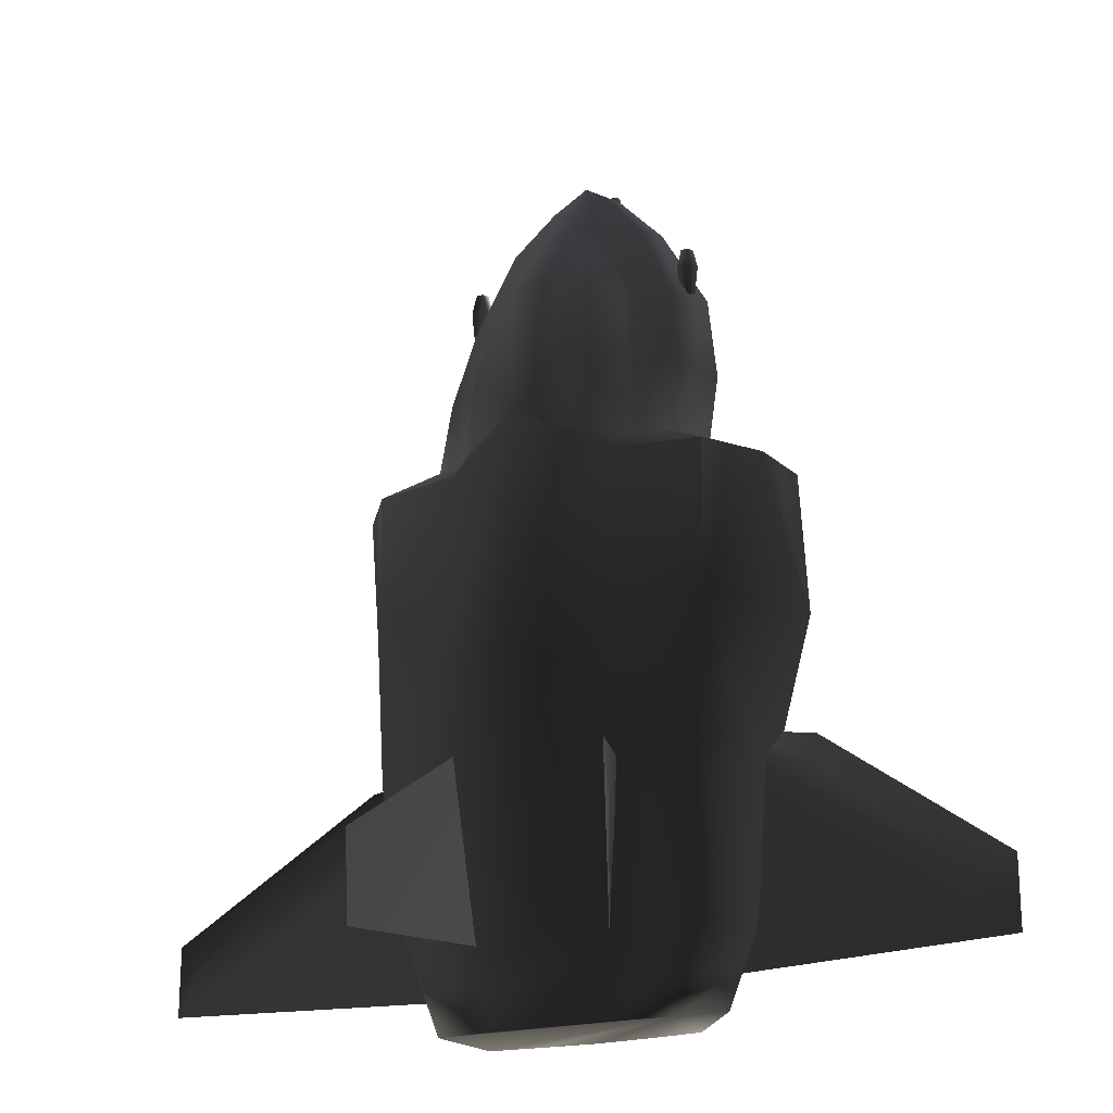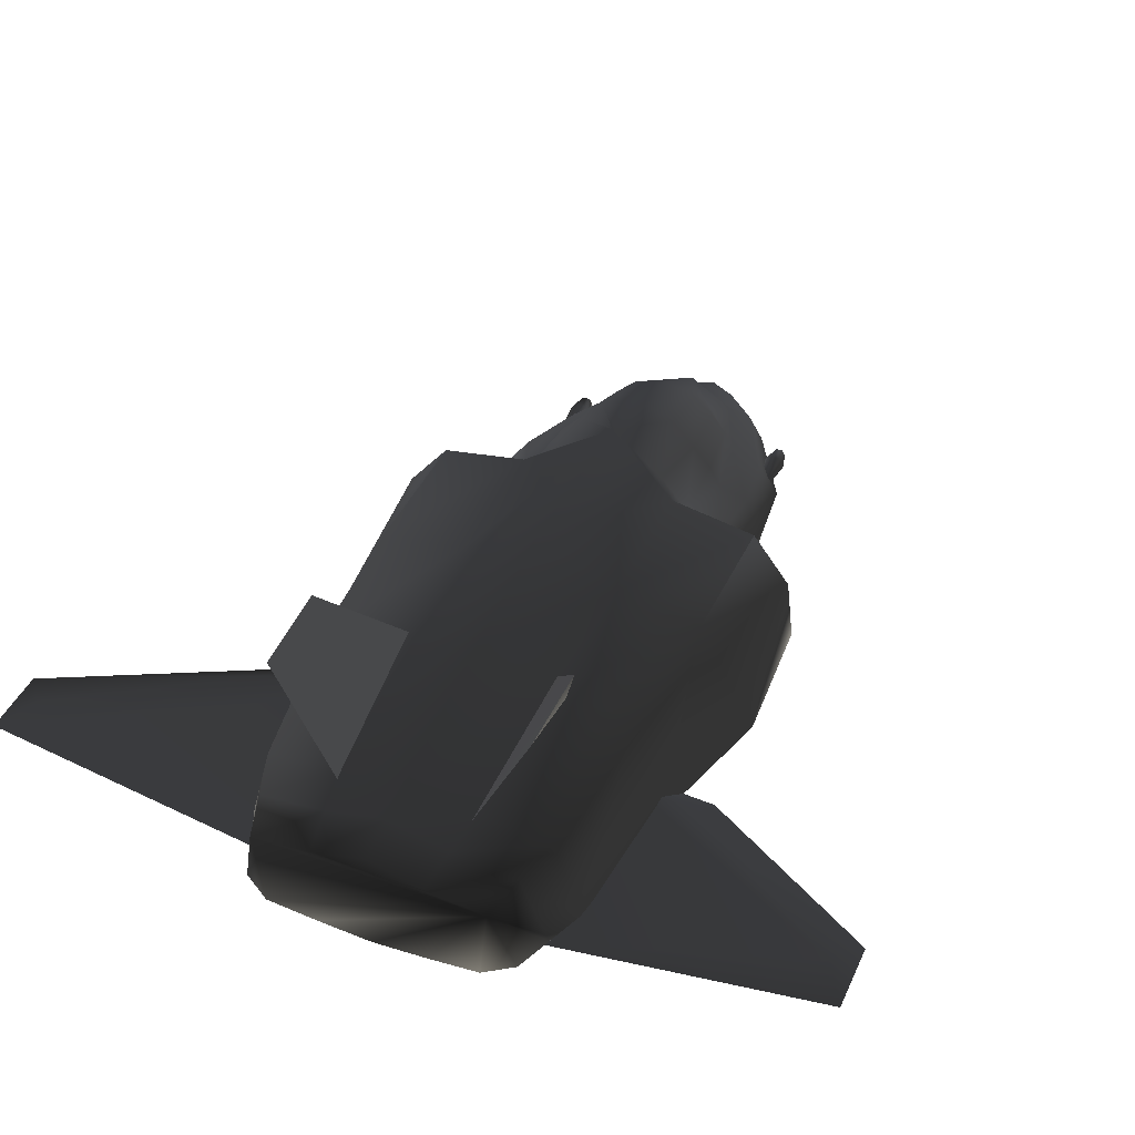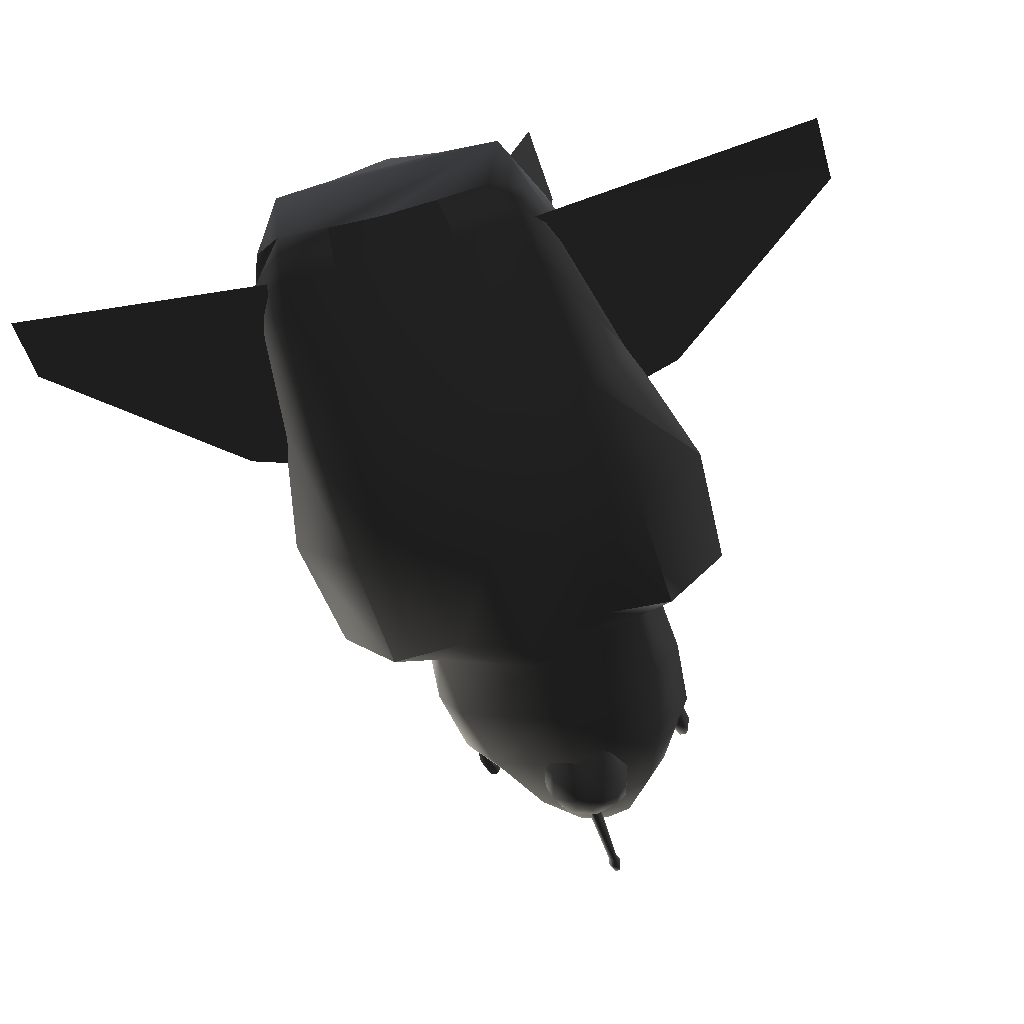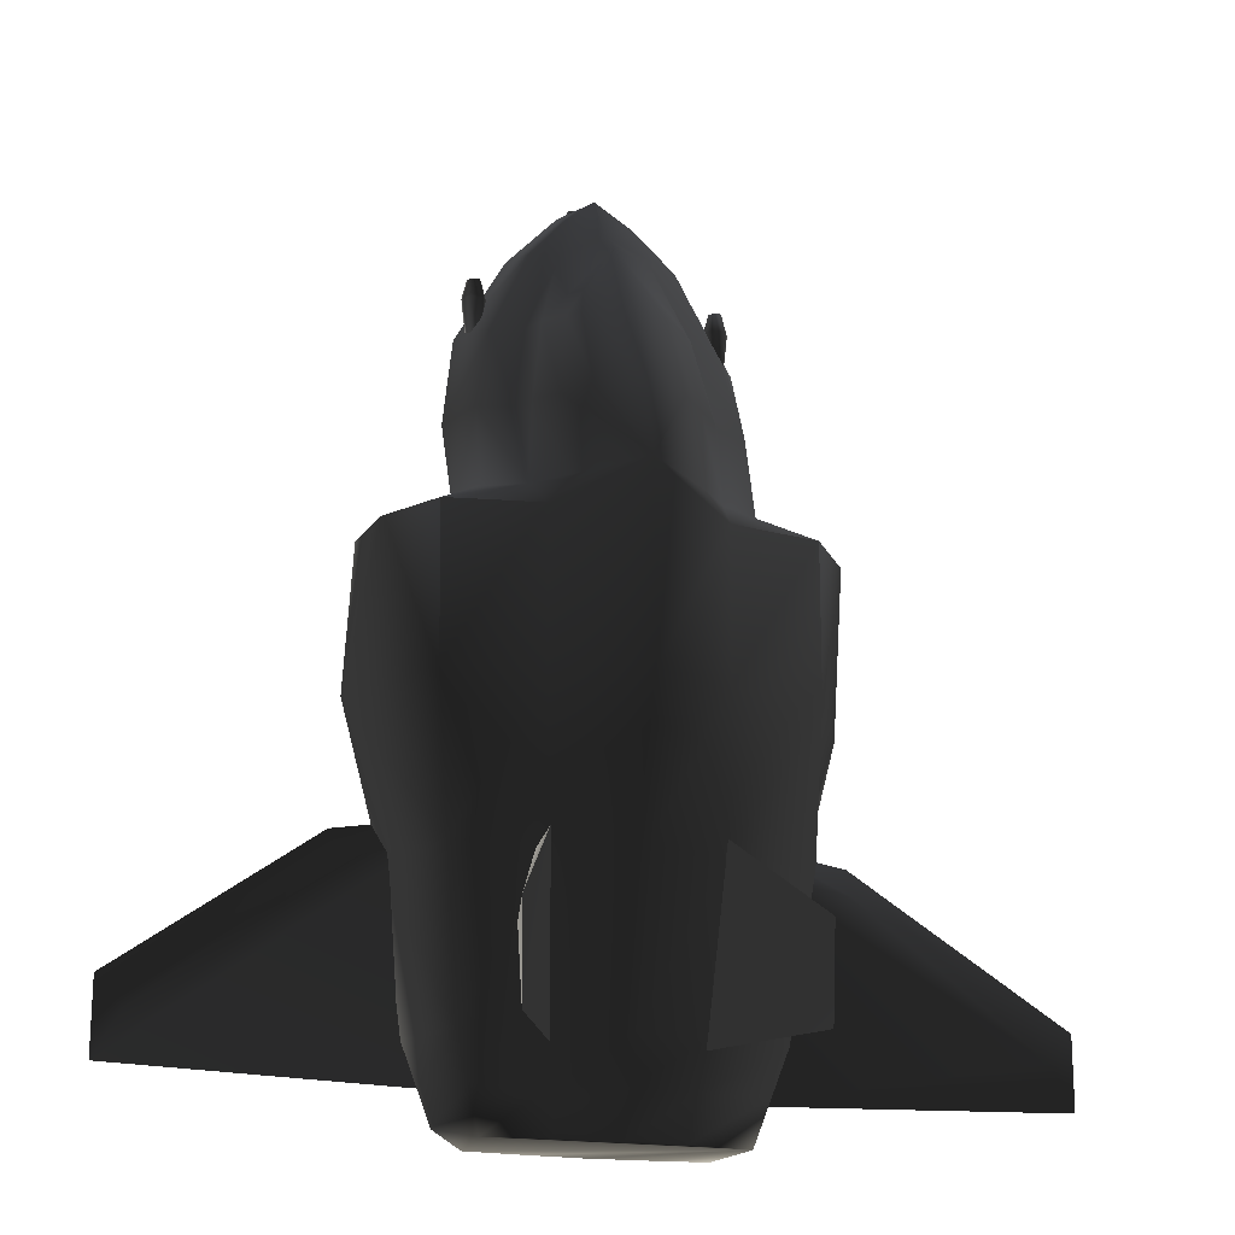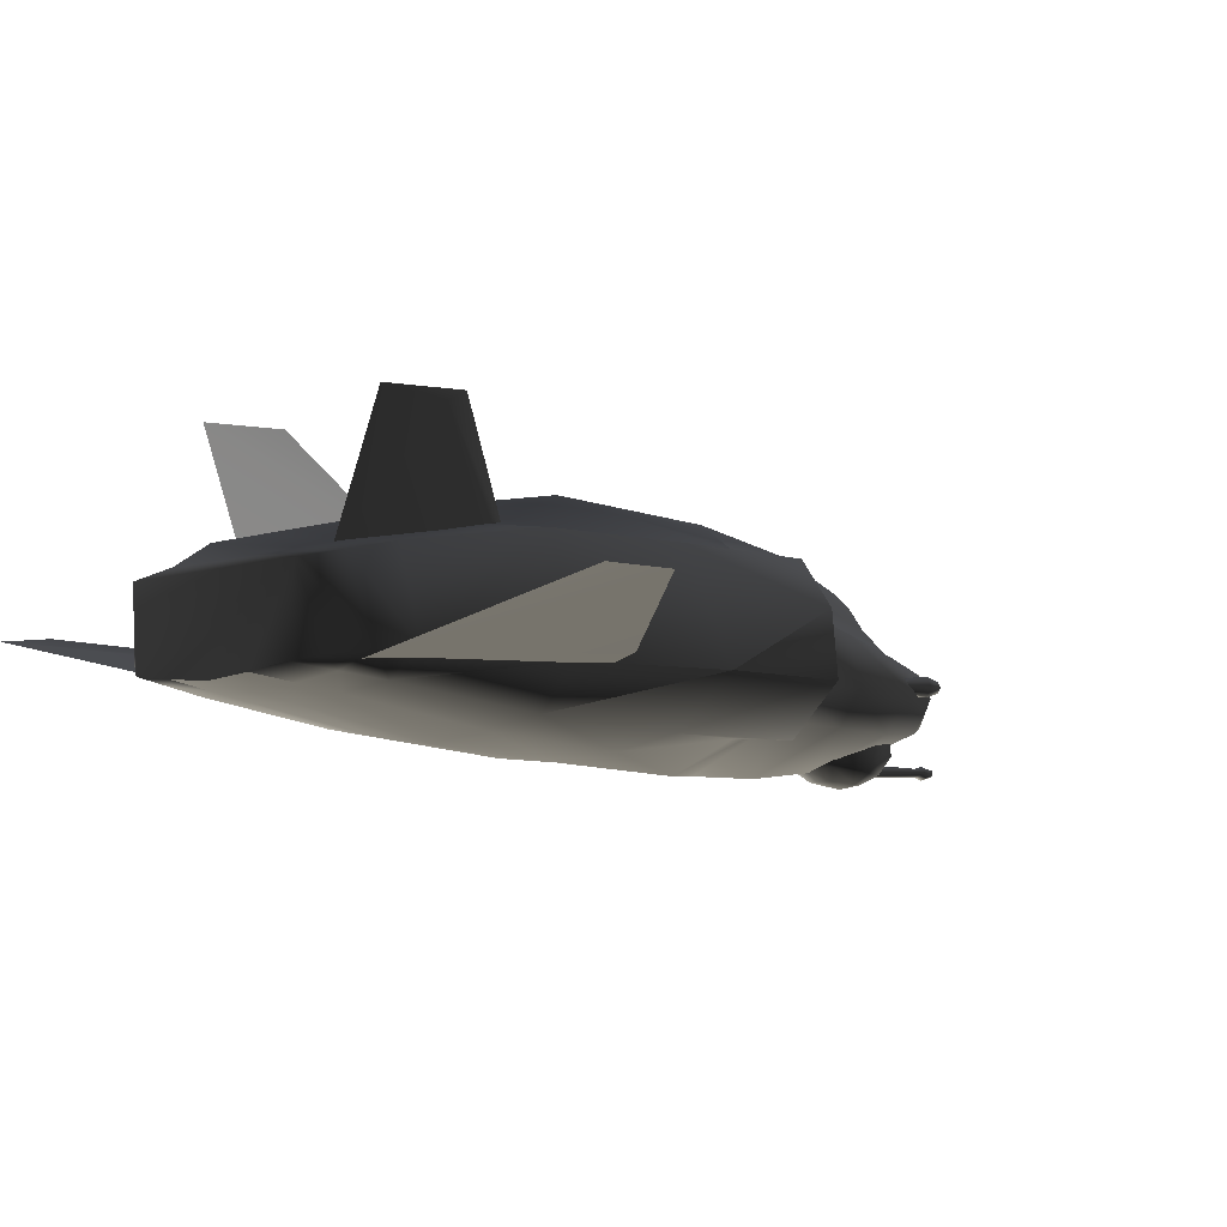
<metadata>
{"format":"obj","ext":"obj","renderer":"f3d","projection":"perspective","resolution":1024,"background":"white","views":[{"elev":-20.6,"azim":-153.0,"up":"+Z"},{"elev":42.1,"azim":-156.8,"up":"+Y"},{"elev":-52.1,"azim":-163.8,"up":"+Y"},{"elev":-18.5,"azim":161.5,"up":"+Z"},{"elev":-5.9,"azim":-132.7,"up":"+Y"}]}
</metadata>
<code>
v  1.095 -0.2446 0.4049
v  1.062 0.08395 0.4099
v  0.8649 0.3263 0.4329
v  0.8031 -0.5005 0.4329
v  0.6614 -0.2262 0.5737
v  0.6414 0.1521 0.5742
v  0.5873 -0.3952 0.5742
v  0.4173 -0.4776 0.4329
v  -1.054 0.08395 0.4099
v  -1.095 -0.2446 0.4049
v  -0.7871 -0.5005 0.4329
v  -0.8493 0.3263 0.4329
v  -0.6412 -0.2262 0.5737
v  -0.5675 -0.3952 0.5742
v  -0.4031 -0.4776 0.4329
v  -0.6215 0.1521 0.5742
v  -0.2647 -0.3009 -2.203
v  -0.5277 -0.2735 -2.203
v  -0.5697 0.1387 -2.203
v  -0.6791 -0.248 -2.124
v  0.0157 -0.3201 -2.203
v  0.2972 -0.3009 -2.203
v  0.5614 -0.2735 -2.203
v  0.6043 0.1387 -2.203
v  0.7003 -0.248 -2.124
v  0.2972 0.1742 -2.203
v  -0.2647 0.1742 -2.203
v  0.0157 0.2503 -2.203
v  0.008226 -0.5383 -1.044
v  -0.375 -0.4957 -1.044
v  -0.3318 -0.3698 -1.783
v  0.01115 -0.3927 -1.783
v  -0.6534 -0.3359 -1.783
v  -0.5905 -0.3047 -1.993
v  -0.2982 -0.3354 -1.993
v  0.006837 -0.5981 -0.3056
v  -0.4003 -0.5648 -0.3056
v  0.006324 -0.6409 0.4329
v  -0.7819 -0.4964 -0.3056
v  -0.7344 -0.4428 -1.044
v  -1.138 -0.241 -0.3056
v  -0.941 -0.2317 -1.039
v  -0.8437 0.3366 -0.3056
v  -0.8384 -0.2067 -1.773
v  -0.7926 0.3422 -1.044
v  -0.7588 -0.2273 -1.949
v  -0.7053 0.2283 -1.783
v  -0.6375 0.1835 -1.993
v  -0.375 0.3981 -1.044
v  -0.3318 0.2666 -1.783
v  -0.2982 0.2204 -1.993
v  0.01115 0.3486 -1.783
v  0.01343 0.2995 -1.993
v  -0.4003 0.4059 -0.3056
v  0.008226 0.5177 -1.044
v  -0.4031 0.4081 0.4329
v  0.006511 0.6409 -0.3056
v  -0.4358 0.2415 0.5747
v  -0.6203 0.03773 0.9911
v  -0.4679 0.1042 0.9804
v  -0.3877 -0.001307 1.408
v  -0.3401 0.1024 1.408
v  -0.41 0.2064 0.9823
v  -0.7027 -0.2262 0.9911
v  -0.5361 -0.05313 1.408
v  -0.211 -0.07036 1.83
v  0.01125 0.07413 1.829
v  -0.2601 0.206 1.408
v  -0.3131 0.3085 0.9843
v  -0.1592 0.2923 1.408
v  0.01125 -0.05455 1.949
v  0.01125 0.3463 1.408
v  -0.3414 -0.1022 1.83
v  -0.1451 -0.1654 2.06
v  0.01125 -0.2262 2.203
v  -0.4175 -0.2262 1.829
v  -0.1755 -0.2262 2.086
v  -0.3123 -0.3945 1.83
v  -0.6576 -0.2262 1.408
v  -0.1367 -0.348 2.072
v  -0.4896 -0.4221 1.408
v  0.01125 -0.4969 1.83
v  0.01125 -0.3086 2.146
v  0.01125 -0.595 1.407
v  0.1573 -0.348 2.072
v  -0.5663 -0.4114 0.9911
v  0.01125 -0.6381 0.9882
v  0.01125 -0.6368 0.5705
v  0.01125 0.5194 0.9881
v  -0.1932 0.4462 0.9862
v  0.006324 0.5876 0.6331
v  -0.2919 0.4071 0.575
v  0.01343 -0.3564 -1.993
v  0.3612 -0.1022 1.83
v  0.4373 -0.2262 1.829
v  0.6774 -0.2262 1.408
v  0.5559 -0.05313 1.408
v  0.5095 -0.4221 1.408
v  0.5862 -0.4114 0.9911
v  0.7227 -0.2262 0.9911
v  0.3321 -0.3945 1.83
v  0.6401 0.03773 0.9911
v  0.4149 -0.5648 -0.3056
v  0.393 -0.4957 -1.044
v  0.7983 -0.4964 -0.3056
v  1.139 -0.241 -0.3056
v  0.7541 -0.4428 -1.044
v  0.9443 -0.2317 -1.039
v  0.3554 -0.3698 -1.783
v  0.6786 -0.3359 -1.783
v  0.8487 -0.2067 -1.773
v  0.7306 0.2283 -1.783
v  0.812 0.3422 -1.044
v  0.7745 -0.2273 -1.949
v  0.62 -0.3047 -1.993
v  0.3263 -0.3354 -1.993
v  0.6675 0.1835 -1.993
v  0.393 0.3981 -1.044
v  0.3554 0.2666 -1.783
v  0.3263 0.2204 -1.993
v  0.4149 0.4059 -0.3056
v  0.4173 0.4081 0.4329
v  0.8597 0.3366 -0.3056
v  0.4557 0.2415 0.5747
v  0.4877 0.1042 0.9804
v  0.4309 0.2064 0.9823
v  0.3119 0.4071 0.575
v  0.2204 0.4462 0.9862
v  0.1864 0.2923 1.408
v  0.3331 0.3085 0.9843
v  0.28 0.206 1.408
v  0.361 0.1024 1.408
v  0.4075 -0.001307 1.408
v  0.2309 -0.07036 1.83
v  0.1649 -0.1654 2.06
v  0.1953 -0.2262 2.086
v  -2.128 0.000619 -1.609
v  -2.128 0.000619 -1.959
v  -0.6856 -0.2619 -1.959
v  -1.162 -0.2005 -0.8991
v  -0.7965 -0.2671 -0.8202
v  -0.781 -0.1823 -0.961
v  -1.147 -0.1158 -1.04
v  -2.01 0.01883 -1.75
v  -0.5381 -0.1351 1.593
v  -0.5088 -0.1859 1.593
v  -0.533 -0.1859 1.387
v  -0.5442 -0.1562 1.402
v  -0.5381 -0.2367 1.593
v  -0.5502 -0.2157 1.387
v  -0.5502 -0.2157 1.69
v  -0.533 -0.1859 1.69
v  -0.5847 -0.2157 1.69
v  -0.5968 -0.2367 1.593
v  -0.5847 -0.2157 1.387
v  -0.5502 -0.1561 1.69
v  -0.5907 -0.1562 1.402
v  -0.5968 -0.1351 1.593
v  -0.5847 -0.1561 1.69
v  -0.6261 -0.1859 1.593
v  -0.6019 -0.1859 1.69
v  -0.6019 -0.1859 1.387
v  0.8186 -0.2671 -0.8202
v  0.7077 -0.2619 -1.959
v  2.15 0.000619 -1.959
v  1.184 -0.2005 -0.8991
v  2.15 0.000619 -1.609
v  0.8032 -0.1823 -0.961
v  1.169 -0.1158 -1.04
v  2.033 0.01883 -1.75
v  0.537 -0.1853 1.598
v  0.5663 -0.1345 1.598
v  0.5724 -0.1556 1.407
v  0.5613 -0.1853 1.392
v  0.625 -0.1345 1.598
v  0.619 -0.1556 1.407
v  0.5785 -0.1555 1.695
v  0.6129 -0.1555 1.695
v  0.5613 -0.1853 1.695
v  0.5663 -0.2361 1.598
v  0.5785 -0.2151 1.695
v  0.625 -0.2361 1.598
v  0.6129 -0.2151 1.695
v  0.6129 -0.2151 1.392
v  0.5785 -0.2151 1.392
v  0.6301 -0.1853 1.695
v  0.6544 -0.1853 1.598
v  0.6301 -0.1853 1.392
v  -0.6383 0.9052 -1.379
v  -0.3742 0.4124 -0.9661
v  -0.3181 0.2449 -1.827
v  -0.6294 0.8841 -1.827
v  -0.4323 0.3937 -1.067
v  -0.6407 0.851 -1.479
v  0.3964 0.4124 -0.9661
v  0.6604 0.9052 -1.379
v  0.6515 0.8841 -1.827
v  0.3402 0.2449 -1.827
v  0.4545 0.3937 -1.067
v  0.6628 0.851 -1.479
v  0.2515 -0.5075 1.614
v  0.2713 -0.398 1.614
v  0.1745 -0.398 1.817
v  0.1979 -0.5075 1.801
v  0.2133 -0.6002 1.614
v  0.1541 -0.6002 1.757
v  0.01106 -0.5075 1.879
v  0.1205 -0.6509 1.614
v  0.08845 -0.6396 1.475
v  0.1541 -0.5706 1.409
v  0.08845 -0.6509 1.692
v  0.01106 -0.6002 1.817
v  0.01106 -0.6755 1.614
v  0.01106 -0.6396 1.443
v  0.01106 -0.6509 1.724
v  -0.06634 -0.6509 1.692
v  -0.0984 -0.6509 1.614
v  -0.06634 -0.6396 1.475
v  -0.132 -0.6002 1.757
v  -0.1912 -0.6002 1.614
v  -0.132 -0.5706 1.409
v  0.01106 -0.5706 1.35
v  0.01106 -0.5075 1.288
v  0.1979 -0.5075 1.365
v  -0.1758 -0.5075 1.365
v  -0.2294 -0.5075 1.614
v  -0.1758 -0.5075 1.801
v  0.01106 -0.398 1.9
v  -0.1524 -0.398 1.817
v  -0.2492 -0.398 1.614
v  -0.1912 -0.398 1.35
v  0.01106 -0.398 1.266
v  0.2133 -0.398 1.35
v  0.05055 -0.5752 1.733
v  0.02326 -0.5377 1.733
v  -0.02089 -0.552 1.733
v  -0.02089 -0.5985 1.733
v  0.02326 -0.6128 1.733
v  0.01885 -0.5513 2.21
v  0.02286 -0.5389 2.259
v  0.04925 -0.5752 2.259
v  0.03626 -0.5752 2.21
v  0.0355 -0.5752 2.316
v  0.02286 -0.6116 2.259
v  0.01861 -0.5985 2.316
v  0.01861 -0.552 2.316
v  0.01885 -0.5992 2.21
v  -0.009338 -0.5604 2.21
v  -0.01984 -0.5528 2.259
v  -0.00872 -0.5609 2.316
v  -0.00872 -0.5896 2.316
v  -0.01984 -0.5977 2.259
v  -0.009338 -0.5901 2.21
g frm-root_1
f 1 2 3
f 4 1 3
f 4 3 5
f 3 6 5
f 5 7 4
f 8 4 7
f 9 10 11
f 12 9 11
f 12 11 13
f 14 11 15
f 11 14 13
f 13 16 12
f 17 18 19
f 18 20 19
f 21 17 19
f 22 21 19
f 23 22 19
f 24 23 19
f 24 25 23
f 26 24 19
f 19 27 26
f 27 28 26
f 29 30 31
f 32 29 31
f 31 30 33
f 31 33 34
f 35 31 34
f 32 31 35
f 29 36 30
f 36 37 30
f 36 38 37
f 37 39 40
f 30 37 40
f 38 15 37
f 37 15 39
f 30 40 33
f 40 39 41
f 42 40 41
f 33 40 42
f 39 11 10
f 41 39 10
f 15 11 39
f 41 43 42
f 41 10 9
f 9 43 41
f 44 33 42
f 42 45 44
f 43 45 42
f 33 44 46
f 34 33 46
f 45 47 44
f 44 47 48
f 46 44 48
f 45 43 49
f 45 49 50
f 47 45 50
f 47 50 51
f 48 47 51
f 50 49 52
f 50 52 53
f 51 50 53
f 43 54 49
f 49 54 55
f 49 55 52
f 12 56 54
f 43 12 54
f 54 56 57
f 54 57 55
f 9 12 43
f 12 16 58
f 58 56 12
f 16 59 60
f 58 16 60
f 60 59 61
f 60 61 62
f 63 60 62
f 58 60 63
f 59 16 64
f 59 65 61
f 61 65 66
f 62 61 66
f 67 68 62
f 62 68 63
f 66 67 62
f 68 69 63
f 63 69 58
f 70 68 67
f 69 68 70
f 71 67 66
f 67 72 70
f 66 73 71
f 65 73 66
f 73 74 71
f 71 74 75
f 73 76 77
f 74 73 77
f 76 73 65
f 74 77 75
f 78 76 79
f 76 78 80
f 77 76 80
f 79 76 65
f 81 78 79
f 79 64 81
f 80 78 82
f 82 78 81
f 80 83 77
f 83 75 77
f 84 82 81
f 85 83 82
f 64 86 81
f 84 81 86
f 64 13 86
f 16 13 64
f 13 14 86
f 87 84 86
f 87 86 14
f 88 87 14
f 72 89 90
f 70 72 90
f 90 89 91
f 90 69 70
f 91 56 92
f 92 69 90
f 91 92 90
f 58 92 56
f 69 92 58
f 56 91 57
f 93 32 35
f 94 95 96
f 97 94 96
f 96 95 98
f 96 98 99
f 100 96 99
f 97 96 100
f 95 101 98
f 98 101 84
f 98 84 87
f 99 98 87
f 100 99 7
f 99 87 88
f 7 99 88
f 5 100 7
f 102 97 100
f 102 100 5
f 7 88 8
f 88 38 8
f 4 8 103
f 8 38 36
f 103 8 36
f 103 36 29
f 104 103 29
f 105 103 104
f 105 4 103
f 4 105 106
f 1 4 106
f 105 107 108
f 106 105 108
f 107 105 104
f 107 104 109
f 104 29 32
f 109 104 32
f 107 110 111
f 108 107 111
f 110 107 109
f 112 113 108
f 111 112 108
f 108 113 106
f 112 111 114
f 111 110 115
f 114 111 115
f 110 109 116
f 115 110 116
f 116 109 93
f 109 32 93
f 117 112 114
f 118 113 112
f 119 118 112
f 119 112 117
f 120 119 117
f 55 118 119
f 52 55 119
f 52 119 120
f 57 121 118
f 55 57 118
f 118 121 113
f 91 122 121
f 57 91 121
f 121 122 123
f 121 123 113
f 113 123 106
f 123 3 2
f 122 3 123
f 106 123 2
f 2 1 106
f 124 6 3
f 3 122 124
f 102 6 124
f 125 102 124
f 126 125 124
f 122 127 124
f 124 127 126
f 127 122 91
f 91 89 128
f 128 89 129
f 128 130 91
f 131 130 128
f 129 131 128
f 89 72 129
f 129 72 67
f 67 131 129
f 132 131 67
f 130 131 132
f 130 127 91
f 126 130 132
f 127 130 126
f 132 133 126
f 134 133 132
f 132 67 134
f 134 67 71
f 135 94 134
f 71 135 134
f 134 94 133
f 94 97 133
f 133 97 125
f 133 125 126
f 95 94 135
f 136 95 135
f 75 136 135
f 135 71 75
f 101 95 136
f 85 101 136
f 136 75 85
f 101 82 84
f 82 101 85
f 75 83 85
f 82 83 80
f 97 102 125
f 6 102 5
f 53 52 120
f 59 64 79
f 65 59 79
f 19 20 46
f 48 19 46
f 23 25 114
f 115 23 114
f 22 23 115
f 116 22 115
f 21 22 116
f 93 21 116
f 17 21 93
f 35 17 93
f 18 17 35
f 34 18 35
f 20 18 34
f 46 20 34
f 24 26 120
f 117 24 120
f 120 26 53
f 26 28 53
f 53 28 51
f 28 27 51
f 51 27 48
f 27 19 48
f 38 88 14
f 15 38 14
f 25 24 117
f 114 25 117
g frm-rwing
f 137 138 139
f 140 137 139
f 139 141 140
f 141 142 143
f 140 141 143
f 143 144 140
f 144 143 142
f 142 139 144
f 144 137 140
f 138 137 144
f 139 138 144
g frm-rwingpod
f 145 146 147
f 148 145 147
f 149 150 147
f 146 149 147
f 151 149 146
f 152 151 146
f 152 146 145
f 153 154 149
f 151 153 149
f 149 154 150
f 154 155 150
f 156 152 145
f 157 158 145
f 148 157 145
f 156 145 158
f 159 156 158
f 159 158 160
f 161 159 160
f 161 160 154
f 160 162 155
f 154 160 155
f 160 158 162
f 158 157 162
f 153 161 154
f 151 152 156
f 153 151 156
f 161 153 156
f 156 159 161
g frm-lwing
f 163 164 165
f 166 163 165
f 165 167 166
f 168 163 166
f 169 168 166
f 166 167 169
f 168 169 165
f 165 164 168
f 167 170 169
f 169 170 165
f 170 167 165
g frm-lwingpod
f 171 172 173
f 174 171 173
f 175 176 173
f 172 175 173
f 172 177 178
f 175 172 178
f 172 171 177
f 171 179 177
f 180 181 179
f 171 180 179
f 182 183 181
f 180 182 181
f 184 182 180
f 185 184 180
f 185 180 171
f 174 185 171
f 175 178 186
f 187 175 186
f 187 186 183
f 176 175 187
f 182 187 183
f 188 187 182
f 188 176 187
f 184 188 182
f 178 177 179
f 186 178 179
f 183 186 179
f 179 181 183
g frm-rstablat
f 189 190 191
f 192 189 191
f 191 193 194
f 192 191 194
f 190 189 194
f 193 190 194
f 194 189 192
g frm-lstablat
f 195 196 197
f 198 195 197
f 199 198 197
f 200 199 197
f 196 195 199
f 200 196 199
f 197 196 200
g frm-tur_pod
f 201 202 203
f 204 201 203
f 205 201 204
f 206 205 204
f 206 204 207
f 208 205 206
f 209 210 205
f 208 209 205
f 211 208 206
f 212 206 207
f 211 206 212
f 208 211 213
f 209 208 213
f 209 214 210
f 214 209 213
f 211 215 213
f 215 216 213
f 216 217 213
f 217 218 213
f 218 214 213
f 215 211 212
f 215 212 219
f 216 215 219
f 216 219 220
f 217 216 220
f 217 220 221
f 218 217 221
f 218 221 222
f 214 218 222
f 214 222 210
f 222 221 223
f 222 223 224
f 210 222 224
f 221 220 225
f 221 225 223
f 220 226 225
f 210 224 201
f 205 210 201
f 220 219 226
f 219 227 226
f 219 212 227
f 212 207 227
f 204 203 228
f 207 204 228
f 207 228 229
f 227 207 229
f 227 229 230
f 226 227 230
f 226 230 231
f 225 226 231
f 225 231 232
f 223 225 232
f 223 232 233
f 224 223 233
f 224 233 202
f 201 224 202
g frm-fgun
l 234 235
l 235 236
l 236 237
l 237 238
l 238 234
g frm-fgun
f 239 240 241
f 242 239 241
f 241 240 243
f 242 241 244
f 241 243 245
f 244 241 245
f 240 246 243
f 247 242 244
f 247 238 234
f 242 247 234
f 242 234 235
f 239 242 235
f 248 249 240
f 239 248 240
f 240 249 246
f 249 250 246
f 239 235 236
f 248 239 236
f 244 245 251
f 252 244 251
f 247 244 252
f 253 247 252
f 247 253 238
f 253 237 238
f 253 252 249
f 248 253 249
f 249 252 250
f 252 251 250
f 248 236 237
f 253 248 237
f 243 246 250
f 245 243 250
f 250 251 245

</code>
